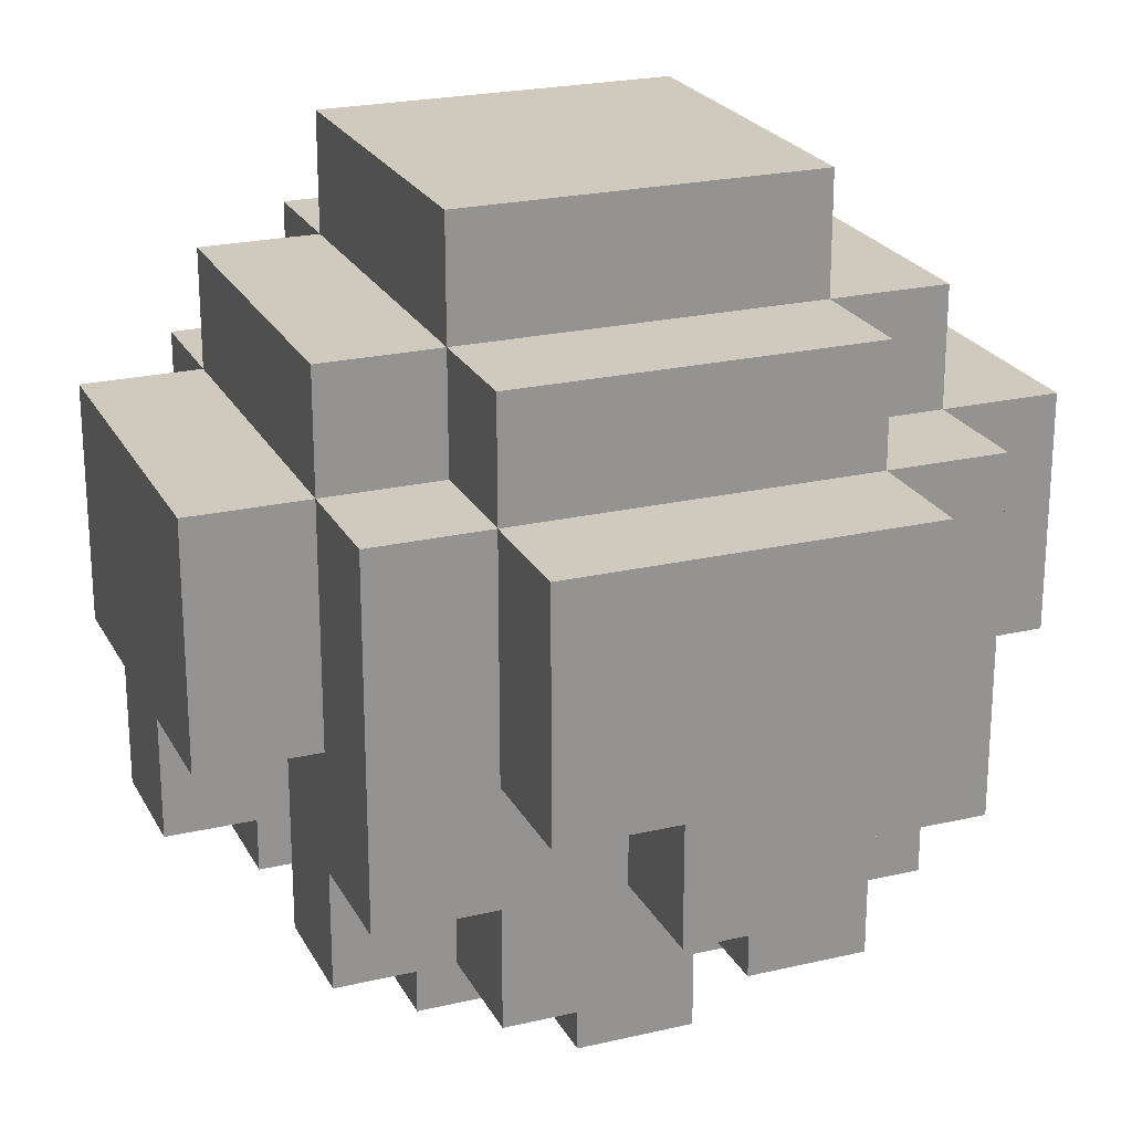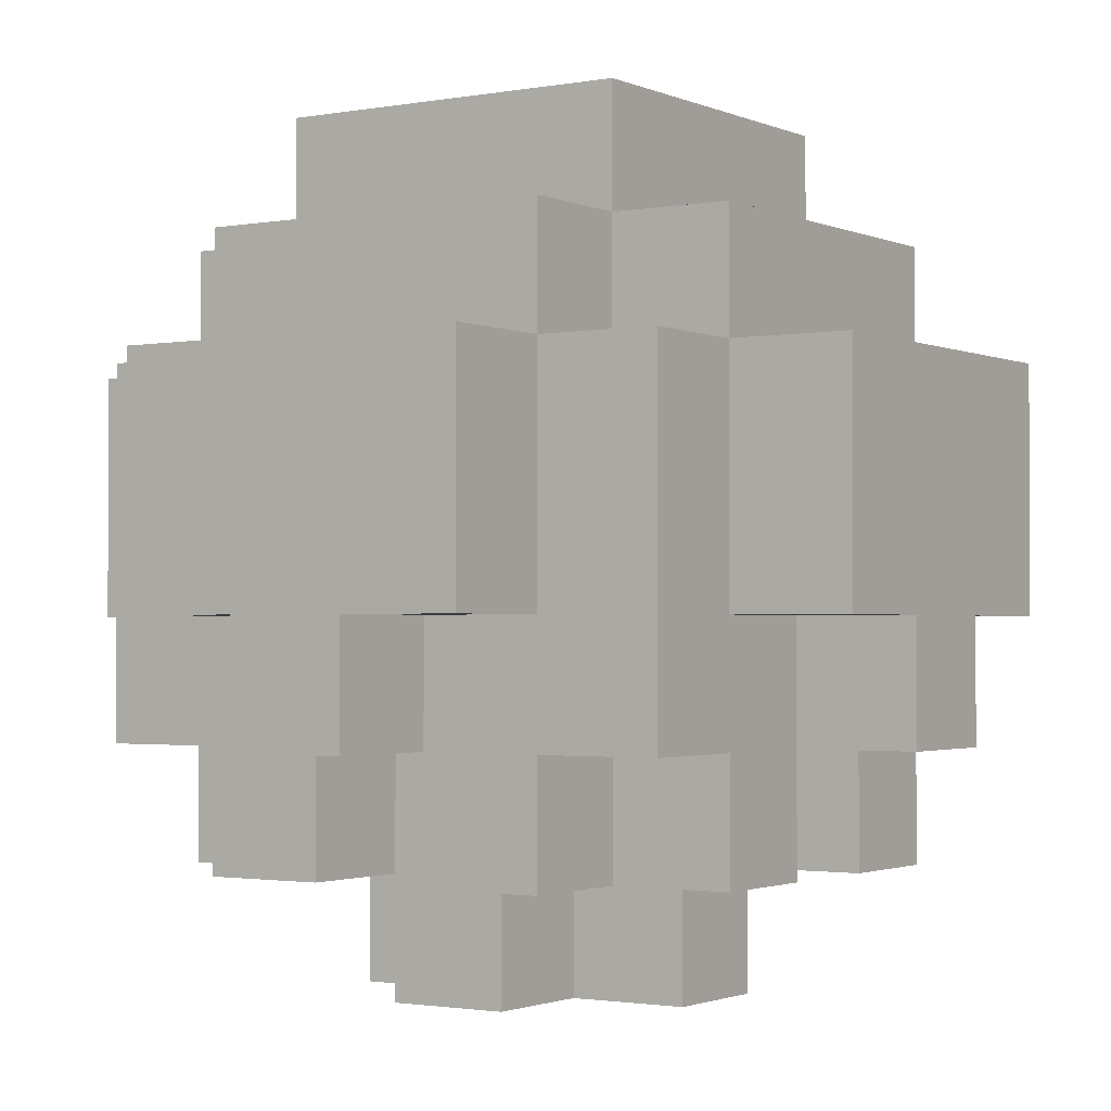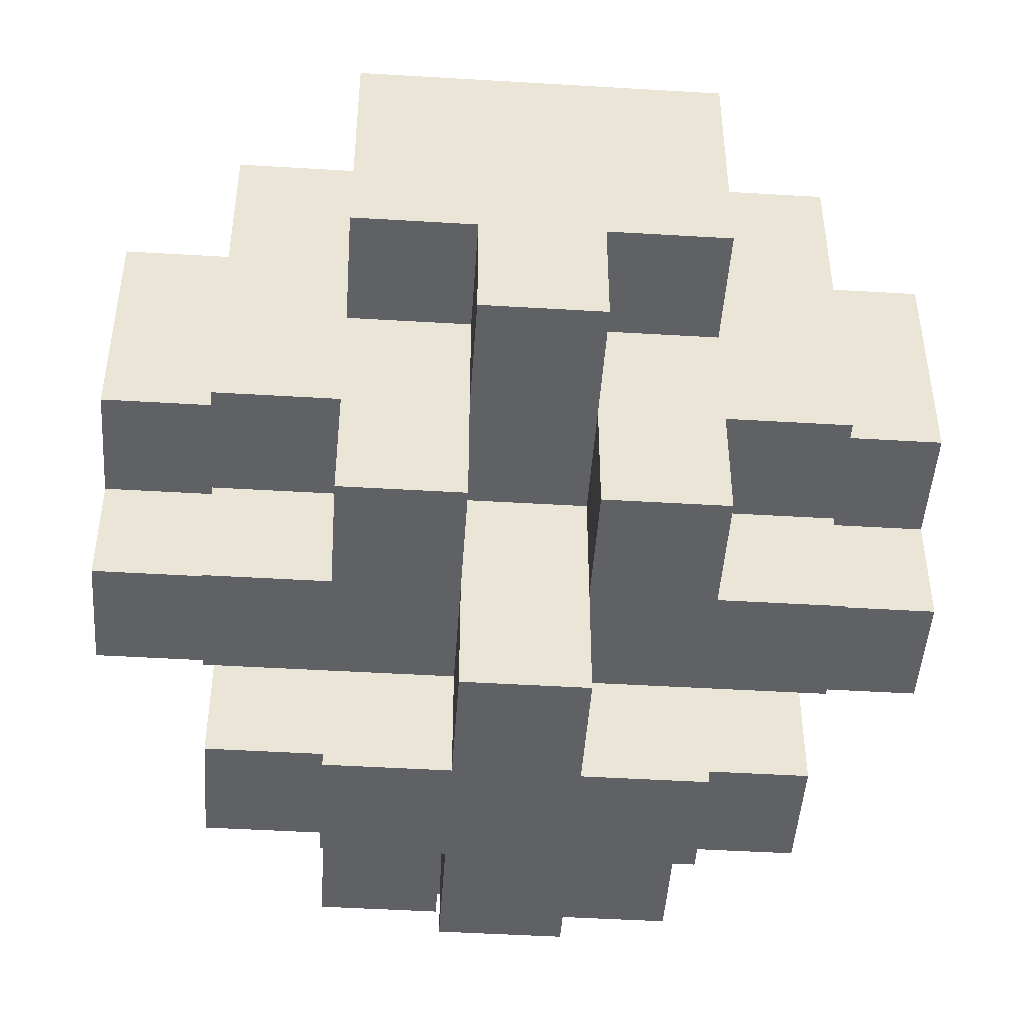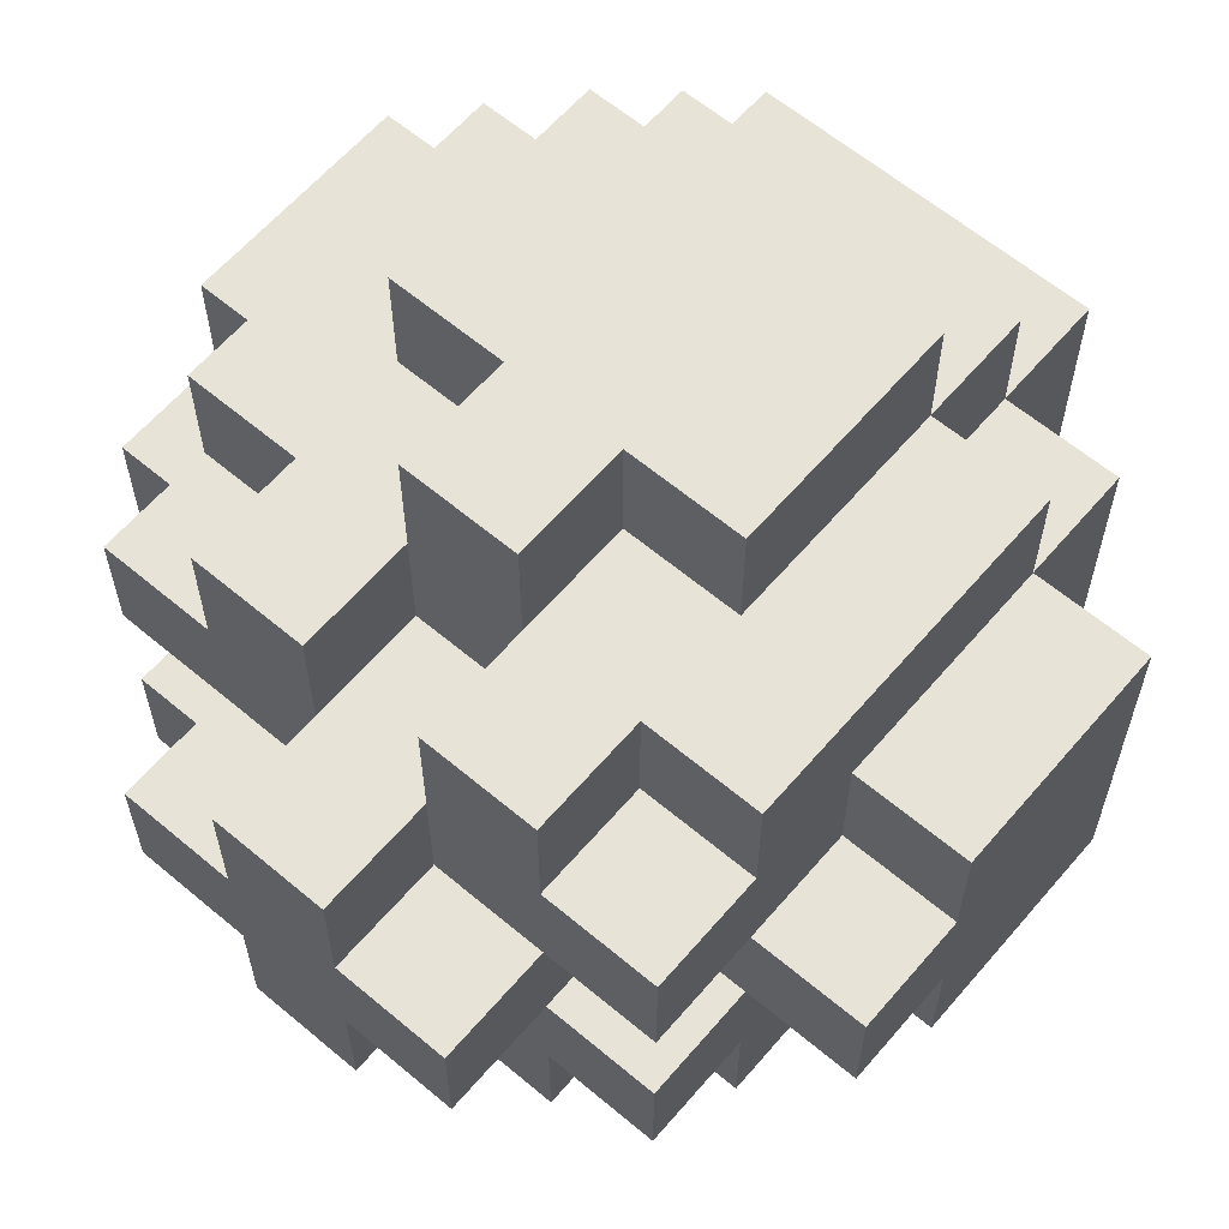
<metadata>
{"format":"obj","ext":"obj","renderer":"f3d","projection":"perspective","resolution":1024,"background":"white","views":[{"elev":23.0,"azim":158.3,"up":"+Y"},{"elev":-1.6,"azim":33.5,"up":"+Y"},{"elev":-47.0,"azim":176.1,"up":"+Y"},{"elev":61.7,"azim":40.5,"up":"+Z"}]}
</metadata>
<code>
v -3.5 2 0.5
v -3.5 2 -0.5
v -3.5 3 1.5
v -3.5 3 0.5
v -3.5 3 -0.5
v -3.5 3 -1.5
v -3.5 5 1.5
v -3.5 5 -1.5
v -2.5 1 1.5
v -2.5 1 0.5
v -2.5 1 -0.5
v -2.5 1 -1.5
v -2.5 2 2.5
v -2.5 2 1.5
v -2.5 2 0.5
v -2.5 2 -0.5
v -2.5 2 -1.5
v -2.5 2 -2.5
v -2.5 3 2.5
v -2.5 3 1.5
v -2.5 3 0.5
v -2.5 3 -0.5
v -2.5 3 -1.5
v -2.5 3 -2.5
v -2.5 5 2.5
v -2.5 5 1.5
v -2.5 5 -1.5
v -2.5 5 -2.5
v -2.5 6 1.5
v -2.5 6 -1.5
v -1.5 0 0.5
v -1.5 0 -0.5
v -1.5 1 2.5
v -1.5 1 1.5
v -1.5 1 0.5
v -1.5 1 -0.5
v -1.5 1 -1.5
v -1.5 1 -2.5
v -1.5 2 2.5
v -1.5 2 1.5
v -1.5 2 0.5
v -1.5 2 -0.5
v -1.5 2 -1.5
v -1.5 2 -2.5
v -1.5 3 3.5
v -1.5 3 2.5
v -1.5 3 -2.5
v -1.5 3 -3.5
v -1.5 5 3.5
v -1.5 5 2.5
v -1.5 5 1.5
v -1.5 5 -1.5
v -1.5 5 -2.5
v -1.5 5 -3.5
v -1.5 6 2.5
v -1.5 6 1.5
v -1.5 6 -1.5
v -1.5 6 -2.5
v -1.5 7 1.5
v -1.5 7 -1.5
v -0.5 0 1.5
v -0.5 0 0.5
v -0.5 0 -0.5
v -0.5 0 -1.5
v -0.5 1 1.5
v -0.5 1 0.5
v -0.5 1 -0.5
v -0.5 1 -1.5
v -0.5 2 3.5
v -0.5 2 2.5
v -0.5 2 -2.5
v -0.5 2 -3.5
v -0.5 3 3.5
v -0.5 3 2.5
v -0.5 3 -2.5
v -0.5 3 -3.5
v 0.5 1 2.5
v 0.5 1 1.5
v 0.5 1 -1.5
v 0.5 1 -2.5
v 0.5 2 2.5
v 0.5 2 1.5
v 0.5 2 -1.5
v 0.5 2 -2.5
v -0.5 1 2.5
v -0.5 1 1.5
v -0.5 1 -1.5
v -0.5 1 -2.5
v -0.5 2 2.5
v -0.5 2 1.5
v -0.5 2 -1.5
v -0.5 2 -2.5
v 0.5 0 1.5
v 0.5 0 0.5
v 0.5 0 -0.5
v 0.5 0 -1.5
v 0.5 1 1.5
v 0.5 1 0.5
v 0.5 1 -0.5
v 0.5 1 -1.5
v 0.5 2 3.5
v 0.5 2 2.5
v 0.5 2 -2.5
v 0.5 2 -3.5
v 0.5 3 3.5
v 0.5 3 2.5
v 0.5 3 -2.5
v 0.5 3 -3.5
v 1.5 0 0.5
v 1.5 0 -0.5
v 1.5 1 2.5
v 1.5 1 1.5
v 1.5 1 0.5
v 1.5 1 -0.5
v 1.5 1 -1.5
v 1.5 1 -2.5
v 1.5 2 2.5
v 1.5 2 1.5
v 1.5 2 0.5
v 1.5 2 -0.5
v 1.5 2 -1.5
v 1.5 2 -2.5
v 1.5 3 3.5
v 1.5 3 2.5
v 1.5 3 -2.5
v 1.5 3 -3.5
v 1.5 5 3.5
v 1.5 5 2.5
v 1.5 5 1.5
v 1.5 5 -1.5
v 1.5 5 -2.5
v 1.5 5 -3.5
v 1.5 6 2.5
v 1.5 6 1.5
v 1.5 6 -1.5
v 1.5 6 -2.5
v 1.5 7 1.5
v 1.5 7 -1.5
v 2.5 1 1.5
v 2.5 1 0.5
v 2.5 1 -0.5
v 2.5 1 -1.5
v 2.5 2 2.5
v 2.5 2 1.5
v 2.5 2 0.5
v 2.5 2 -0.5
v 2.5 2 -1.5
v 2.5 2 -2.5
v 2.5 3 2.5
v 2.5 3 1.5
v 2.5 3 0.5
v 2.5 3 -0.5
v 2.5 3 -1.5
v 2.5 3 -2.5
v 2.5 5 2.5
v 2.5 5 1.5
v 2.5 5 -1.5
v 2.5 5 -2.5
v 2.5 6 1.5
v 2.5 6 -1.5
v 3.5 2 0.5
v 3.5 2 -0.5
v 3.5 3 1.5
v 3.5 3 0.5
v 3.5 3 -0.5
v 3.5 3 -1.5
v 3.5 5 1.5
v 3.5 5 -1.5
v -1.5 3 3.5
v -1.5 5 3.5
v -0.5 2 3.5
v -0.5 3 3.5
v 0.5 2 3.5
v 0.5 3 3.5
v 1.5 3 3.5
v 1.5 5 3.5
v -2.5 2 2.5
v -2.5 3 2.5
v -2.5 5 2.5
v -1.5 1 2.5
v -1.5 2 2.5
v -1.5 3 2.5
v -1.5 5 2.5
v -1.5 6 2.5
v -0.5 1 2.5
v -0.5 2 2.5
v -0.5 3 2.5
v 0.5 1 2.5
v 0.5 2 2.5
v 0.5 3 2.5
v 1.5 1 2.5
v 1.5 2 2.5
v 1.5 3 2.5
v 1.5 5 2.5
v 1.5 6 2.5
v 2.5 2 2.5
v 2.5 3 2.5
v 2.5 5 2.5
v -3.5 3 1.5
v -3.5 5 1.5
v -2.5 1 1.5
v -2.5 2 1.5
v -2.5 3 1.5
v -2.5 5 1.5
v -2.5 6 1.5
v -1.5 1 1.5
v -1.5 2 1.5
v -1.5 5 1.5
v -1.5 6 1.5
v -1.5 7 1.5
v -0.5 0 1.5
v -0.5 1 1.5
v -0.5 2 1.5
v 0.5 0 1.5
v 0.5 1 1.5
v 0.5 2 1.5
v 1.5 1 1.5
v 1.5 2 1.5
v 1.5 5 1.5
v 1.5 6 1.5
v 1.5 7 1.5
v 2.5 1 1.5
v 2.5 2 1.5
v 2.5 3 1.5
v 2.5 5 1.5
v 2.5 6 1.5
v 3.5 3 1.5
v 3.5 5 1.5
v -3.5 2 0.5
v -3.5 3 0.5
v -2.5 2 0.5
v -2.5 3 0.5
v -1.5 0 0.5
v -1.5 1 0.5
v -0.5 0 0.5
v -0.5 1 0.5
v 0.5 0 0.5
v 0.5 1 0.5
v 1.5 0 0.5
v 1.5 1 0.5
v 2.5 2 0.5
v 2.5 3 0.5
v 3.5 2 0.5
v 3.5 3 0.5
v -2.5 1 -0.5
v -2.5 2 -0.5
v -1.5 1 -0.5
v -1.5 2 -0.5
v 1.5 1 -0.5
v 1.5 2 -0.5
v 2.5 1 -0.5
v 2.5 2 -0.5
v -2.5 1 0.5
v -2.5 2 0.5
v -1.5 1 0.5
v -1.5 2 0.5
v 1.5 1 0.5
v 1.5 2 0.5
v 2.5 1 0.5
v 2.5 2 0.5
v -3.5 2 -0.5
v -3.5 3 -0.5
v -2.5 2 -0.5
v -2.5 3 -0.5
v -1.5 0 -0.5
v -1.5 1 -0.5
v -0.5 0 -0.5
v -0.5 1 -0.5
v 0.5 0 -0.5
v 0.5 1 -0.5
v 1.5 0 -0.5
v 1.5 1 -0.5
v 2.5 2 -0.5
v 2.5 3 -0.5
v 3.5 2 -0.5
v 3.5 3 -0.5
v -3.5 3 -1.5
v -3.5 5 -1.5
v -2.5 1 -1.5
v -2.5 2 -1.5
v -2.5 3 -1.5
v -2.5 5 -1.5
v -2.5 6 -1.5
v -1.5 1 -1.5
v -1.5 2 -1.5
v -1.5 5 -1.5
v -1.5 6 -1.5
v -1.5 7 -1.5
v -0.5 0 -1.5
v -0.5 1 -1.5
v -0.5 2 -1.5
v 0.5 0 -1.5
v 0.5 1 -1.5
v 0.5 2 -1.5
v 1.5 1 -1.5
v 1.5 2 -1.5
v 1.5 5 -1.5
v 1.5 6 -1.5
v 1.5 7 -1.5
v 2.5 1 -1.5
v 2.5 2 -1.5
v 2.5 3 -1.5
v 2.5 5 -1.5
v 2.5 6 -1.5
v 3.5 3 -1.5
v 3.5 5 -1.5
v -2.5 2 -2.5
v -2.5 3 -2.5
v -2.5 5 -2.5
v -1.5 1 -2.5
v -1.5 2 -2.5
v -1.5 3 -2.5
v -1.5 5 -2.5
v -1.5 6 -2.5
v -0.5 1 -2.5
v -0.5 2 -2.5
v -0.5 3 -2.5
v 0.5 1 -2.5
v 0.5 2 -2.5
v 0.5 3 -2.5
v 1.5 1 -2.5
v 1.5 2 -2.5
v 1.5 3 -2.5
v 1.5 5 -2.5
v 1.5 6 -2.5
v 2.5 2 -2.5
v 2.5 3 -2.5
v 2.5 5 -2.5
v -1.5 3 -3.5
v -1.5 5 -3.5
v -0.5 2 -3.5
v -0.5 3 -3.5
v 0.5 2 -3.5
v 0.5 3 -3.5
v 1.5 3 -3.5
v 1.5 5 -3.5
v -0.5 0 1.5
v 0.5 0 1.5
v -1.5 0 0.5
v -0.5 0 0.5
v 0.5 0 0.5
v 1.5 0 0.5
v -1.5 0 -0.5
v -0.5 0 -0.5
v 0.5 0 -0.5
v 1.5 0 -0.5
v -0.5 0 -1.5
v 0.5 0 -1.5
v -1.5 1 2.5
v -0.5 1 2.5
v 0.5 1 2.5
v 1.5 1 2.5
v -2.5 1 1.5
v -1.5 1 1.5
v -0.5 1 1.5
v 0.5 1 1.5
v 1.5 1 1.5
v 2.5 1 1.5
v -2.5 1 0.5
v -1.5 1 0.5
v -0.5 1 0.5
v 0.5 1 0.5
v 1.5 1 0.5
v 2.5 1 0.5
v -2.5 1 -0.5
v -1.5 1 -0.5
v -0.5 1 -0.5
v 0.5 1 -0.5
v 1.5 1 -0.5
v 2.5 1 -0.5
v -2.5 1 -1.5
v -1.5 1 -1.5
v -0.5 1 -1.5
v 0.5 1 -1.5
v 1.5 1 -1.5
v 2.5 1 -1.5
v -1.5 1 -2.5
v -0.5 1 -2.5
v 0.5 1 -2.5
v 1.5 1 -2.5
v -0.5 2 3.5
v 0.5 2 3.5
v -2.5 2 2.5
v -1.5 2 2.5
v -0.5 2 2.5
v 0.5 2 2.5
v 1.5 2 2.5
v 2.5 2 2.5
v -2.5 2 1.5
v -1.5 2 1.5
v -0.5 2 1.5
v 0.5 2 1.5
v 1.5 2 1.5
v 2.5 2 1.5
v -3.5 2 0.5
v -2.5 2 0.5
v -1.5 2 0.5
v 1.5 2 0.5
v 2.5 2 0.5
v 3.5 2 0.5
v -3.5 2 -0.5
v -2.5 2 -0.5
v -1.5 2 -0.5
v 1.5 2 -0.5
v 2.5 2 -0.5
v 3.5 2 -0.5
v -2.5 2 -1.5
v -1.5 2 -1.5
v -0.5 2 -1.5
v 0.5 2 -1.5
v 1.5 2 -1.5
v 2.5 2 -1.5
v -2.5 2 -2.5
v -1.5 2 -2.5
v -0.5 2 -2.5
v 0.5 2 -2.5
v 1.5 2 -2.5
v 2.5 2 -2.5
v -0.5 2 -3.5
v 0.5 2 -3.5
v -1.5 3 3.5
v -0.5 3 3.5
v 0.5 3 3.5
v 1.5 3 3.5
v -1.5 3 2.5
v -0.5 3 2.5
v 0.5 3 2.5
v 1.5 3 2.5
v -3.5 3 1.5
v -2.5 3 1.5
v 2.5 3 1.5
v 3.5 3 1.5
v -3.5 3 0.5
v -2.5 3 0.5
v 2.5 3 0.5
v 3.5 3 0.5
v -3.5 3 -0.5
v -2.5 3 -0.5
v 2.5 3 -0.5
v 3.5 3 -0.5
v -3.5 3 -1.5
v -2.5 3 -1.5
v 2.5 3 -1.5
v 3.5 3 -1.5
v -1.5 3 -2.5
v -0.5 3 -2.5
v 0.5 3 -2.5
v 1.5 3 -2.5
v -1.5 3 -3.5
v -0.5 3 -3.5
v 0.5 3 -3.5
v 1.5 3 -3.5
v -1.5 5 3.5
v 1.5 5 3.5
v -2.5 5 2.5
v -1.5 5 2.5
v 1.5 5 2.5
v 2.5 5 2.5
v -3.5 5 1.5
v -2.5 5 1.5
v -1.5 5 1.5
v 1.5 5 1.5
v 2.5 5 1.5
v 3.5 5 1.5
v -3.5 5 -1.5
v -2.5 5 -1.5
v -1.5 5 -1.5
v 1.5 5 -1.5
v 2.5 5 -1.5
v 3.5 5 -1.5
v -2.5 5 -2.5
v -1.5 5 -2.5
v 1.5 5 -2.5
v 2.5 5 -2.5
v -1.5 5 -3.5
v 1.5 5 -3.5
v -1.5 6 2.5
v 1.5 6 2.5
v -2.5 6 1.5
v -1.5 6 1.5
v 1.5 6 1.5
v 2.5 6 1.5
v -2.5 6 -1.5
v -1.5 6 -1.5
v 1.5 6 -1.5
v 2.5 6 -1.5
v -1.5 6 -2.5
v 1.5 6 -2.5
v -1.5 7 1.5
v 1.5 7 1.5
v -1.5 7 -1.5
v 1.5 7 -1.5
f 4 2 1
f 5 2 4
f 7 4 3
f 7 6 5
f 7 5 4
f 8 6 7
f 14 10 9
f 15 10 14
f 16 12 11
f 17 12 16
f 19 14 13
f 20 15 14
f 20 14 19
f 21 15 20
f 22 17 16
f 23 18 17
f 23 17 22
f 24 18 23
f 25 20 19
f 26 20 25
f 27 24 23
f 28 24 27
f 29 27 26
f 30 27 29
f 35 32 31
f 36 32 35
f 39 34 33
f 40 34 39
f 41 36 35
f 42 36 41
f 43 38 37
f 44 38 43
f 49 46 45
f 50 46 49
f 53 48 47
f 54 48 53
f 55 51 50
f 56 51 55
f 57 53 52
f 58 53 57
f 59 57 56
f 60 57 59
f 65 62 61
f 66 62 65
f 67 64 63
f 68 64 67
f 73 70 69
f 74 70 73
f 75 72 71
f 76 72 75
f 81 78 77
f 82 78 81
f 83 80 79
f 84 80 83
f 85 86 89
f 89 86 90
f 87 88 91
f 91 88 92
f 93 94 97
f 97 94 98
f 95 96 99
f 99 96 100
f 101 102 105
f 105 102 106
f 103 104 107
f 107 104 108
f 109 110 113
f 113 110 114
f 111 112 117
f 117 112 118
f 113 114 119
f 119 114 120
f 115 116 121
f 121 116 122
f 123 124 127
f 127 124 128
f 125 126 131
f 131 126 132
f 128 129 133
f 133 129 134
f 130 131 135
f 135 131 136
f 134 135 137
f 137 135 138
f 139 140 144
f 144 140 145
f 141 142 146
f 146 142 147
f 143 144 149
f 144 145 150
f 149 144 150
f 150 145 151
f 146 147 152
f 147 148 153
f 152 147 153
f 153 148 154
f 149 150 155
f 155 150 156
f 153 154 157
f 157 154 158
f 156 157 159
f 159 157 160
f 161 162 164
f 164 162 165
f 163 164 167
f 165 166 167
f 164 165 167
f 167 166 168
f 172 170 169
f 173 172 171
f 174 170 172
f 174 172 173
f 175 170 174
f 176 170 175
f 181 178 177
f 182 179 178
f 182 178 181
f 183 179 182
f 185 181 180
f 186 182 181
f 186 181 185
f 187 182 186
f 191 189 188
f 192 190 189
f 192 189 191
f 193 190 192
f 194 184 183
f 195 184 194
f 196 193 192
f 197 194 193
f 197 193 196
f 198 194 197
f 203 200 199
f 204 200 203
f 206 202 201
f 207 202 206
f 208 205 204
f 209 205 208
f 214 212 211
f 215 213 212
f 215 212 214
f 216 213 215
f 220 210 209
f 221 210 220
f 222 218 217
f 223 218 222
f 225 220 219
f 226 220 225
f 227 225 224
f 228 225 227
f 231 230 229
f 232 230 231
f 235 234 233
f 236 234 235
f 239 238 237
f 240 238 239
f 243 242 241
f 244 242 243
f 247 246 245
f 248 246 247
f 251 250 249
f 252 250 251
f 253 254 255
f 255 254 256
f 257 258 259
f 259 258 260
f 261 262 263
f 263 262 264
f 265 266 267
f 267 266 268
f 269 270 271
f 271 270 272
f 273 274 275
f 275 274 276
f 277 278 281
f 281 278 282
f 279 280 284
f 284 280 285
f 282 283 286
f 286 283 287
f 289 290 292
f 290 291 293
f 292 290 293
f 293 291 294
f 287 288 298
f 298 288 299
f 295 296 300
f 300 296 301
f 297 298 303
f 303 298 304
f 302 303 305
f 305 303 306
f 307 308 311
f 308 309 312
f 311 308 312
f 312 309 313
f 310 311 315
f 311 312 316
f 315 311 316
f 316 312 317
f 318 319 321
f 319 320 322
f 321 319 322
f 322 320 323
f 313 314 324
f 324 314 325
f 322 323 326
f 323 324 327
f 326 323 327
f 327 324 328
f 329 330 332
f 331 332 333
f 332 330 334
f 333 332 334
f 334 330 335
f 335 330 336
f 340 338 337
f 341 338 340
f 343 340 339
f 343 342 341
f 343 341 340
f 344 342 343
f 345 342 344
f 346 342 345
f 347 345 344
f 348 345 347
f 354 350 349
f 355 350 354
f 356 352 351
f 357 352 356
f 359 354 353
f 360 355 354
f 360 354 359
f 361 355 360
f 362 357 356
f 363 358 357
f 363 357 362
f 364 358 363
f 371 366 365
f 372 367 366
f 372 366 371
f 373 367 372
f 374 369 368
f 375 370 369
f 375 369 374
f 376 370 375
f 377 373 372
f 378 373 377
f 379 375 374
f 380 375 379
f 385 382 381
f 386 382 385
f 389 384 383
f 390 384 389
f 391 386 385
f 392 386 391
f 393 388 387
f 394 388 393
f 401 396 395
f 402 397 396
f 402 396 401
f 403 397 402
f 404 399 398
f 405 400 399
f 405 399 404
f 406 400 405
f 413 408 407
f 414 408 413
f 415 410 409
f 416 410 415
f 417 412 411
f 418 412 417
f 419 416 415
f 420 416 419
f 425 422 421
f 426 422 425
f 427 424 423
f 428 424 427
f 433 430 429
f 434 430 433
f 435 432 431
f 436 432 435
f 441 438 437
f 442 438 441
f 443 440 439
f 444 440 443
f 449 446 445
f 450 446 449
f 451 448 447
f 452 448 451
f 453 454 456
f 456 454 457
f 455 456 460
f 460 456 461
f 457 458 462
f 462 458 463
f 459 460 465
f 465 460 466
f 463 464 469
f 469 464 470
f 466 467 471
f 471 467 472
f 468 469 473
f 473 469 474
f 472 473 475
f 475 473 476
f 477 478 480
f 480 478 481
f 479 480 483
f 483 480 484
f 481 482 485
f 485 482 486
f 484 485 487
f 487 485 488
f 489 490 491
f 491 490 492

</code>
